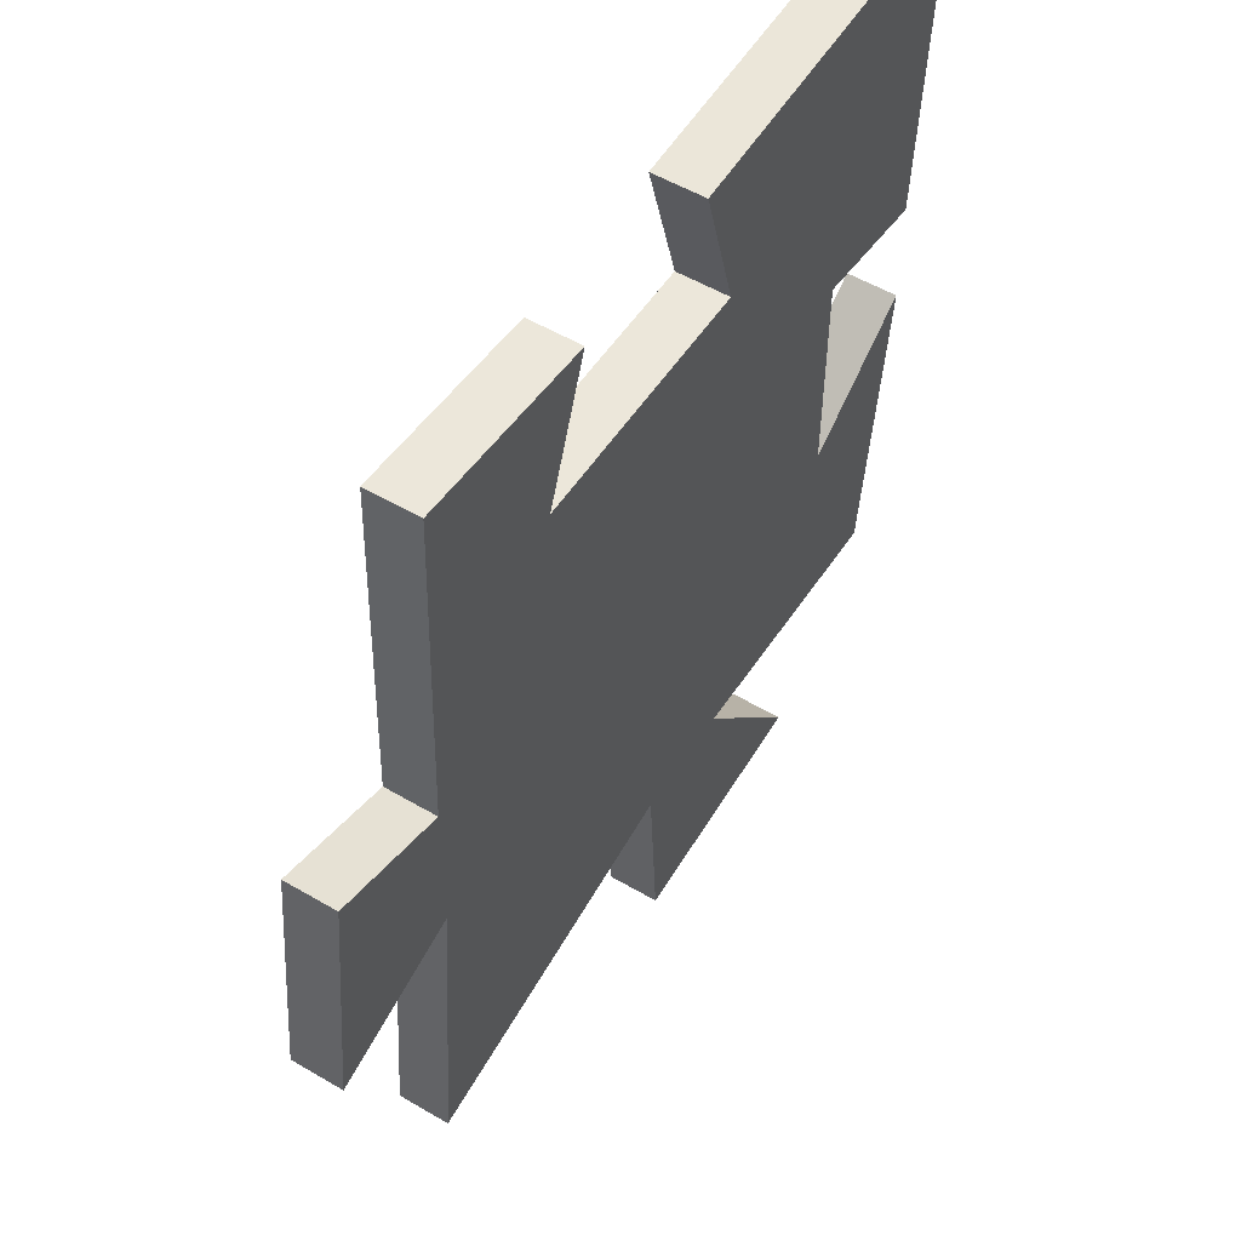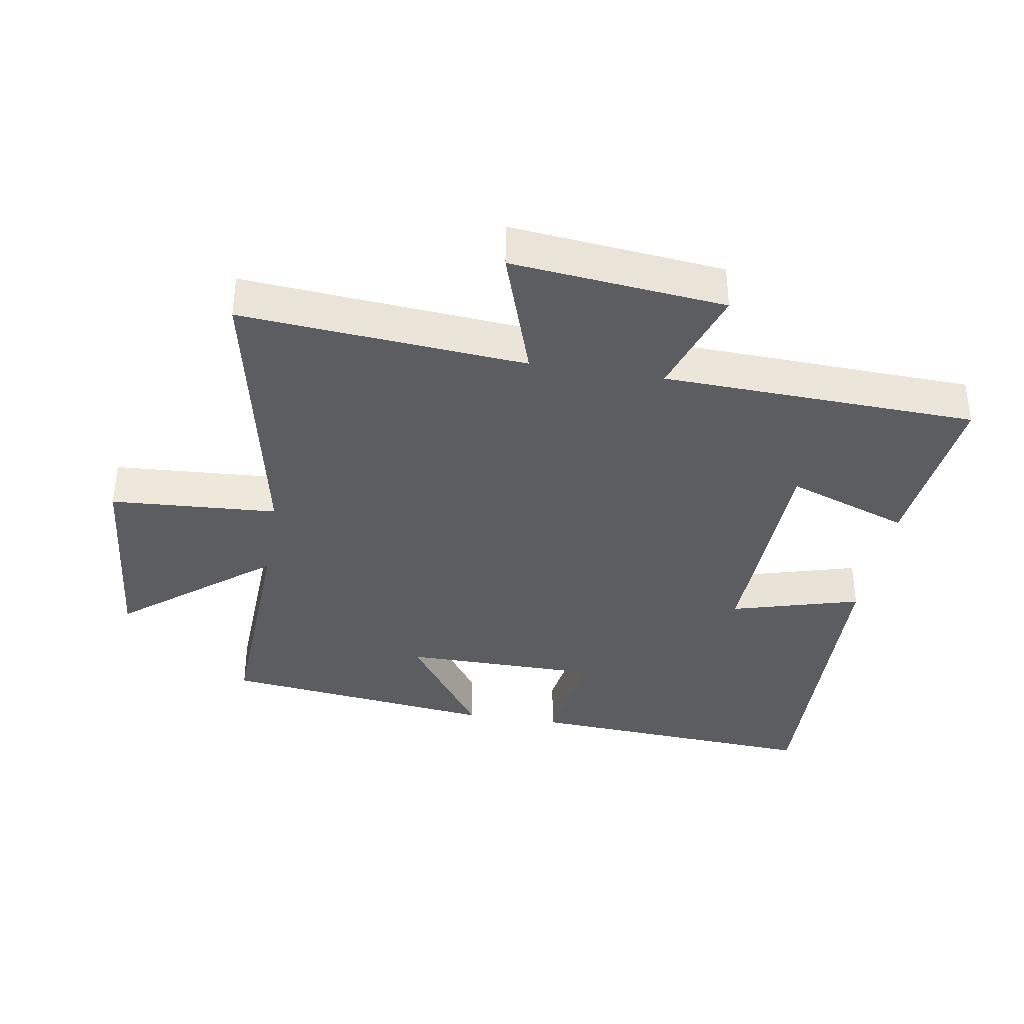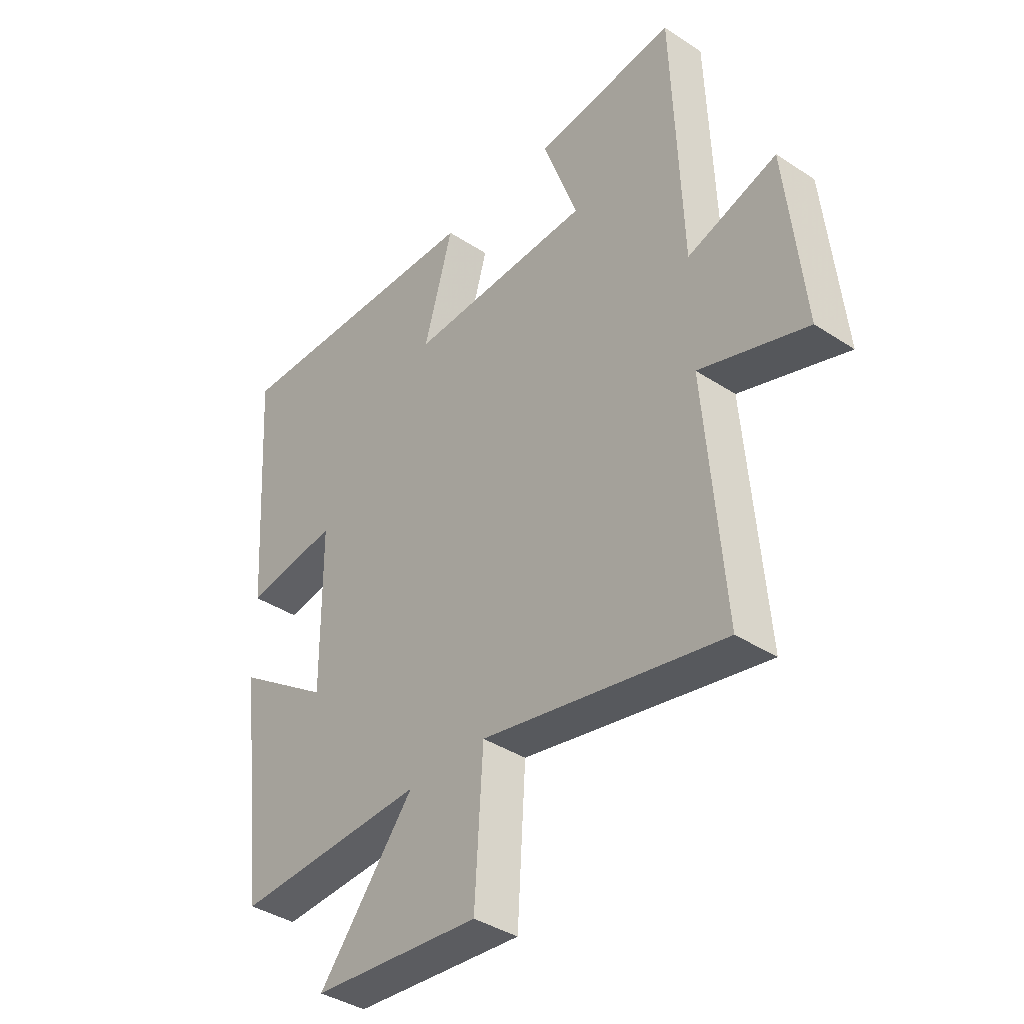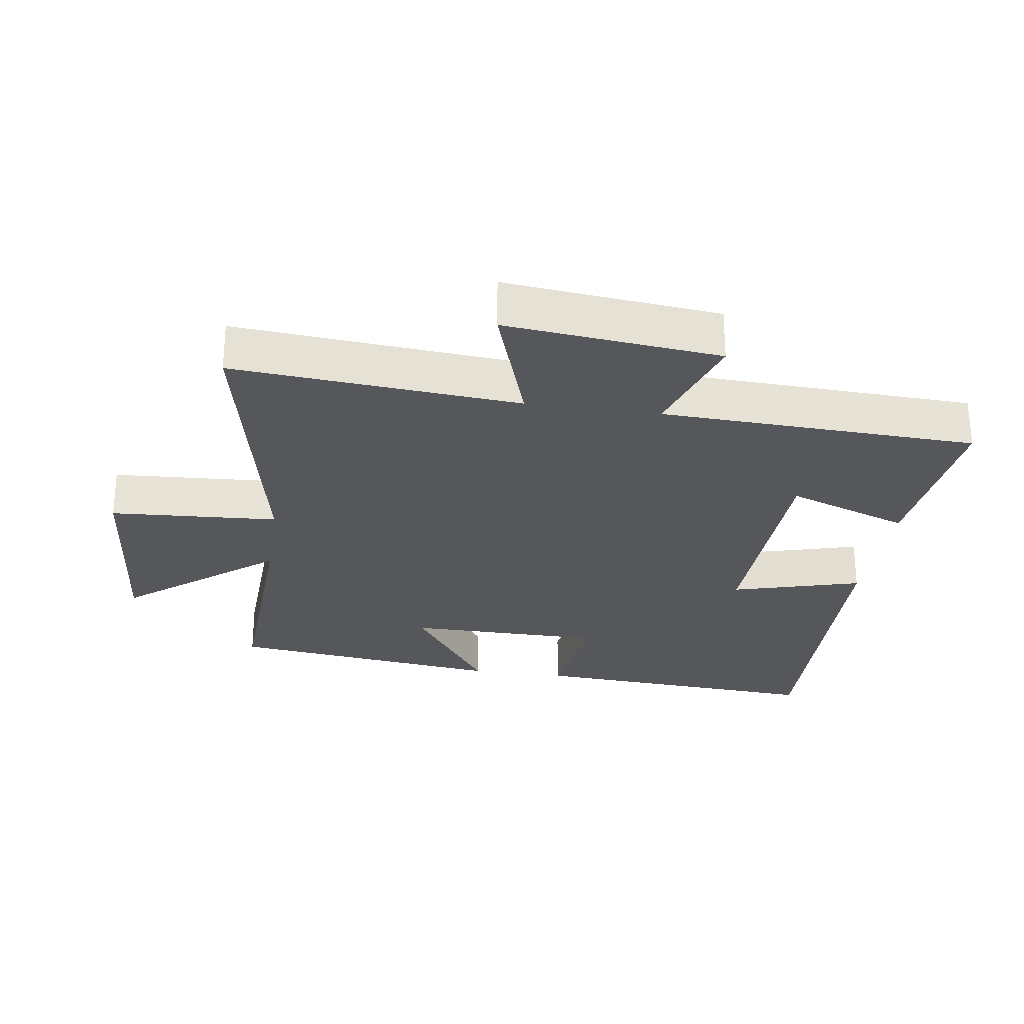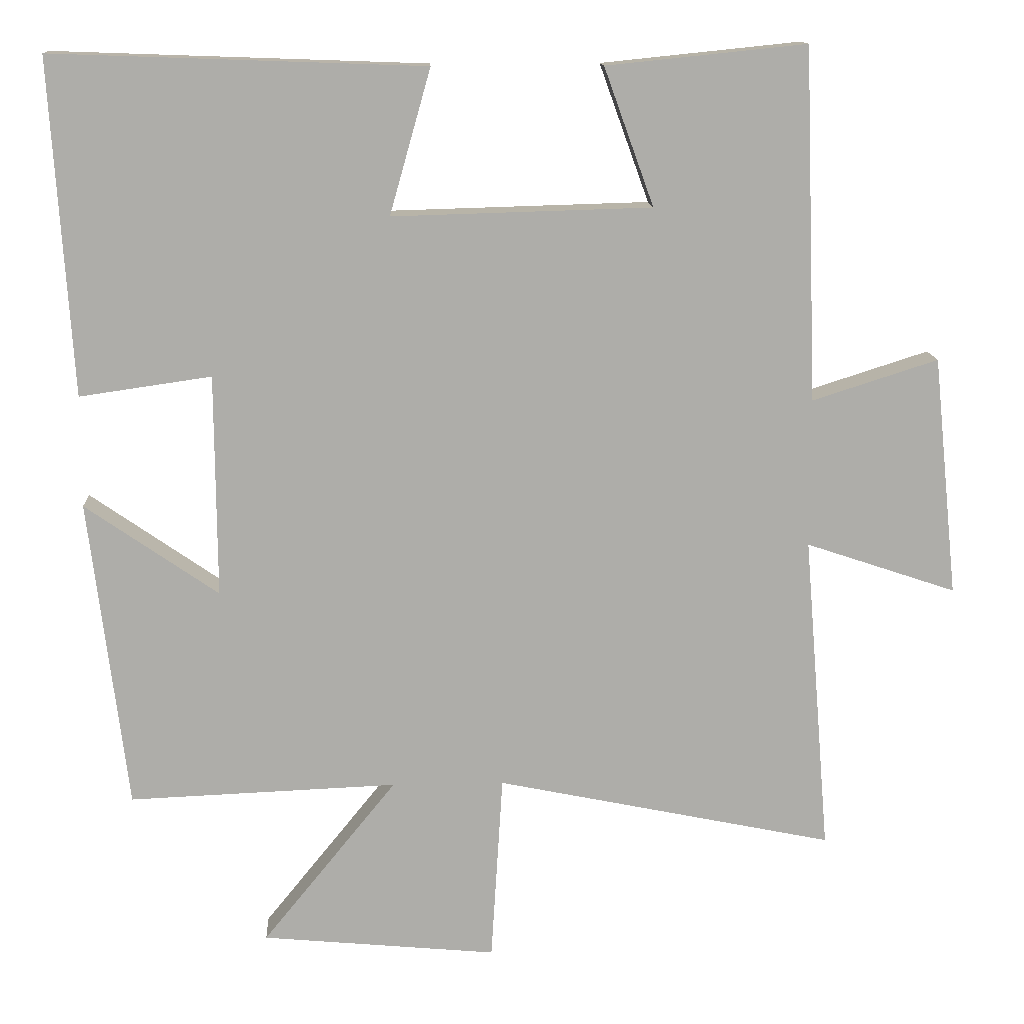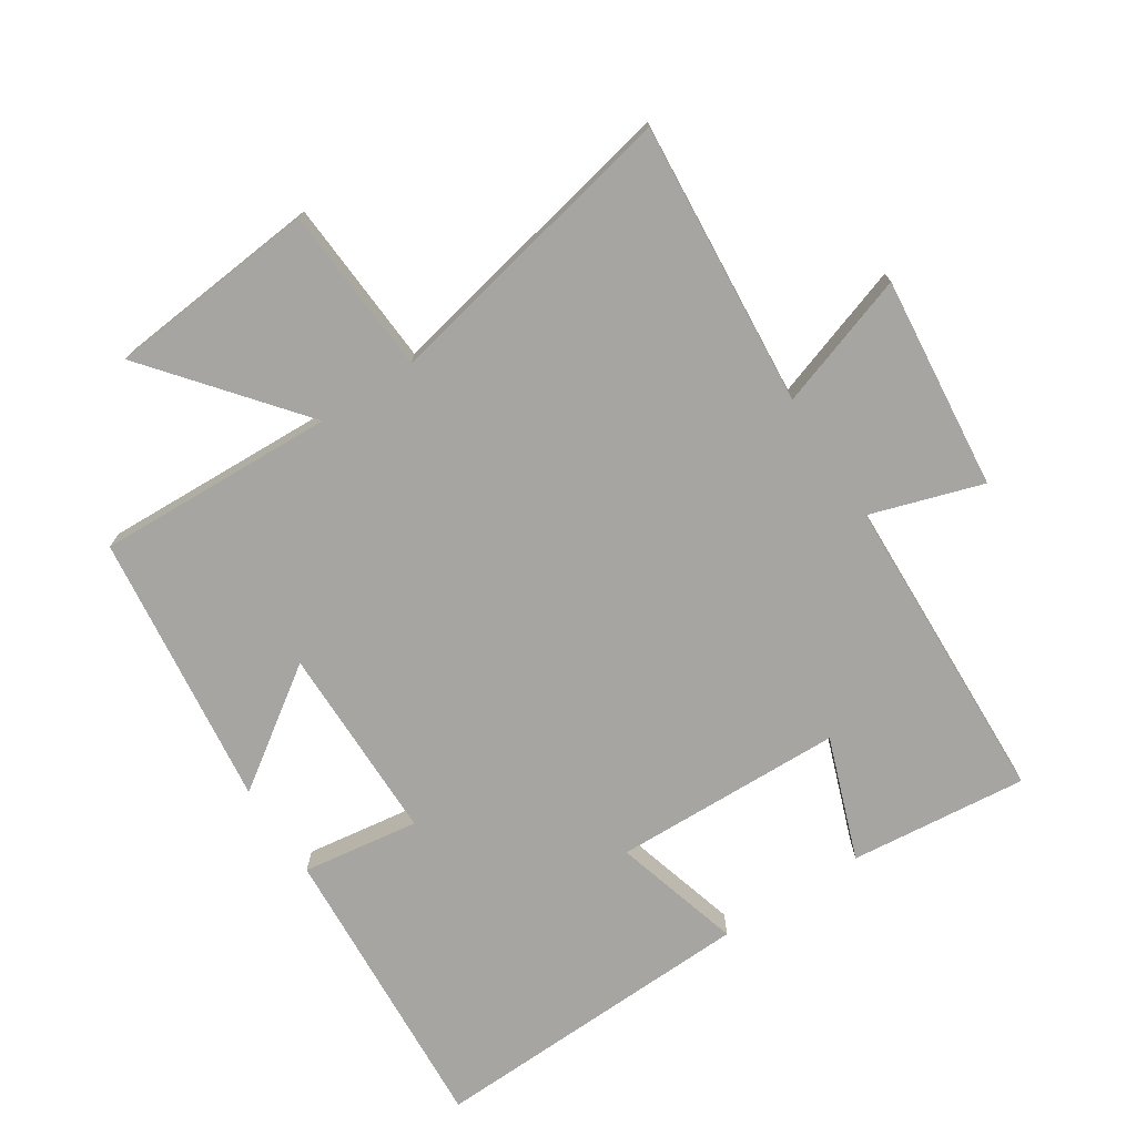
<metadata>
{"format":"obj","ext":"obj","renderer":"f3d","projection":"perspective","resolution":1024,"background":"white","views":[{"elev":54.0,"azim":-58.0,"up":"+Z"},{"elev":-36.6,"azim":-99.5,"up":"+Y"},{"elev":-39.0,"azim":-129.4,"up":"+Z"},{"elev":-27.2,"azim":-98.5,"up":"+Y"},{"elev":13.2,"azim":177.0,"up":"+Z"},{"elev":-73.6,"azim":-146.9,"up":"+Y"}]}
</metadata>
<code>
v -0.536 0.07 -0.595
v -0.5 0.07 -0.158
v -0.706 0.07 -0.227
v -0.672 0.07 0.101
v -0.5 0.07 0.046
v -0.482 0.07 0.528
v -0.209 0.07 0.5
v -0.277 0.07 0.312
v 0.077 0.07 0.302
v 0.021 0.07 0.5
v 0.529 0.07 0.518
v 0.5 0.07 0.061
v 0.32 0.07 0.087
v 0.318 0.07 -0.217
v 0.5 0.07 -0.091
v 0.448 0.07 -0.515
v 0.081 0.07 -0.5
v 0.265 0.07 -0.727
v -0.057 0.07 -0.757
v -0.073 0.07 -0.5
v -0.536 0 -0.595
v -0.5 0 -0.158
v -0.706 0 -0.227
v -0.672 0 0.101
v -0.5 0 0.046
v -0.482 0 0.528
v -0.209 0 0.5
v -0.277 0 0.312
v 0.077 0 0.302
v 0.021 0 0.5
v 0.529 0 0.518
v 0.5 0 0.061
v 0.32 0 0.087
v 0.318 0 -0.217
v 0.5 0 -0.091
v 0.448 0 -0.515
v 0.081 0 -0.5
v 0.265 0 -0.727
v -0.057 0 -0.757
v -0.073 0 -0.5
f 17 18 19 20
f 14 15 16 17
f 13 14 17 20
f 11 12 13
f 10 11 13
f 9 10 13
f 20 1 2
f 13 20 2
f 9 13 2
f 8 9 2
f 7 8 2
f 6 7 2
f 5 6 2
f 2 3 4 5
f 40 39 38 37
f 37 36 35 34
f 40 37 34 33
f 33 32 31
f 33 31 30
f 33 30 29
f 22 21 40
f 22 40 33
f 22 33 29
f 22 29 28
f 22 28 27
f 22 27 26
f 22 26 25
f 25 24 23 22
f 1 21 22 2
f 2 22 23 3
f 3 23 24 4
f 4 24 25 5
f 5 25 26 6
f 6 26 27 7
f 7 27 28 8
f 8 28 29 9
f 9 29 30 10
f 10 30 31 11
f 11 31 32 12
f 12 32 33 13
f 13 33 34 14
f 14 34 35 15
f 15 35 36 16
f 16 36 37 17
f 17 37 38 18
f 18 38 39 19
f 19 39 40 20
f 20 40 21 1

</code>
